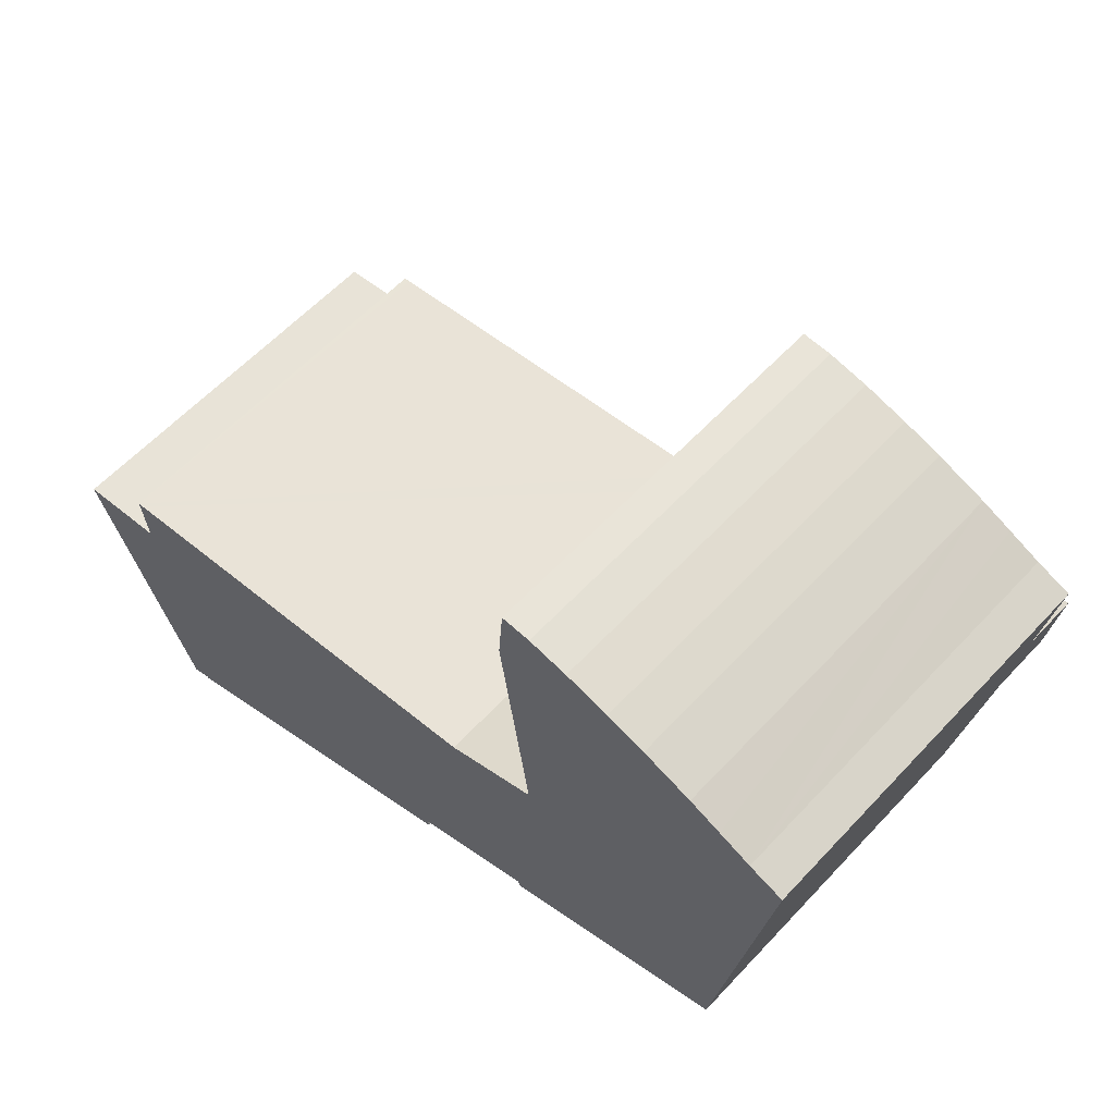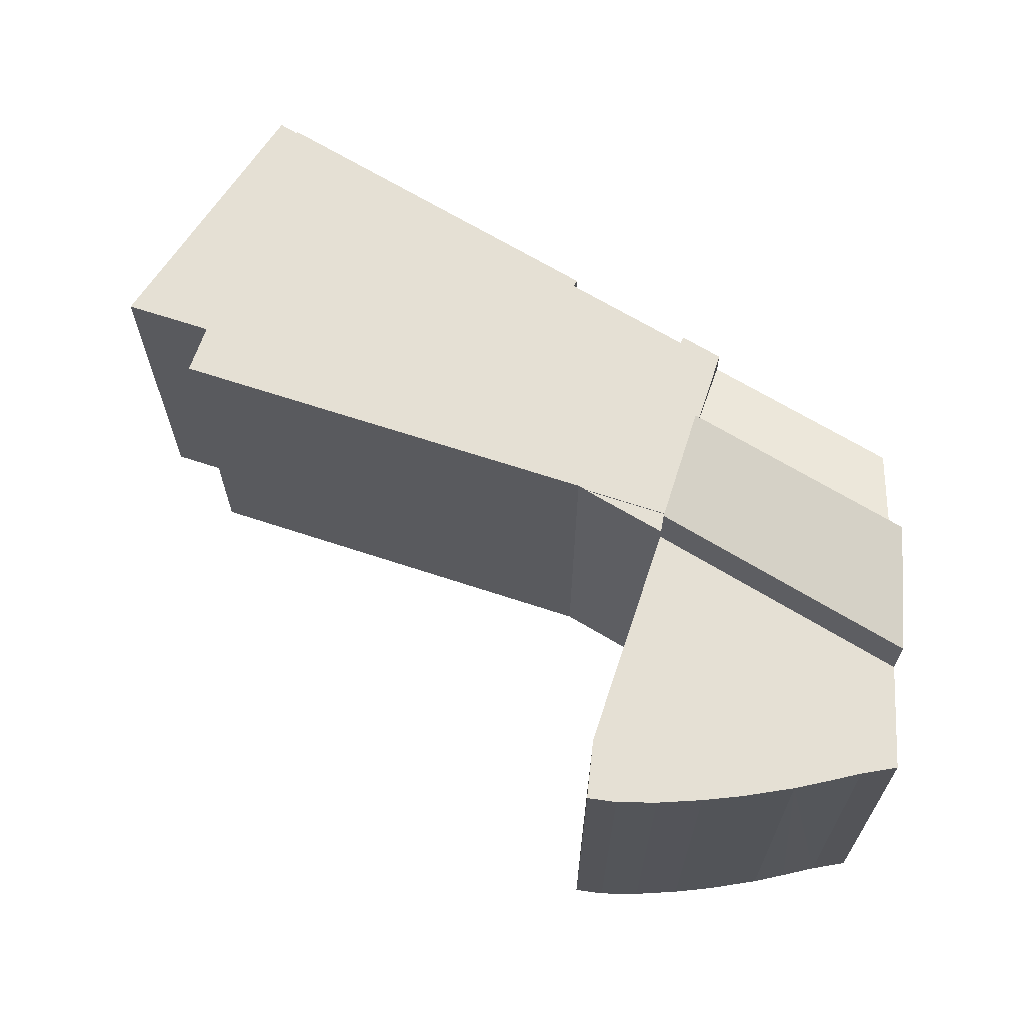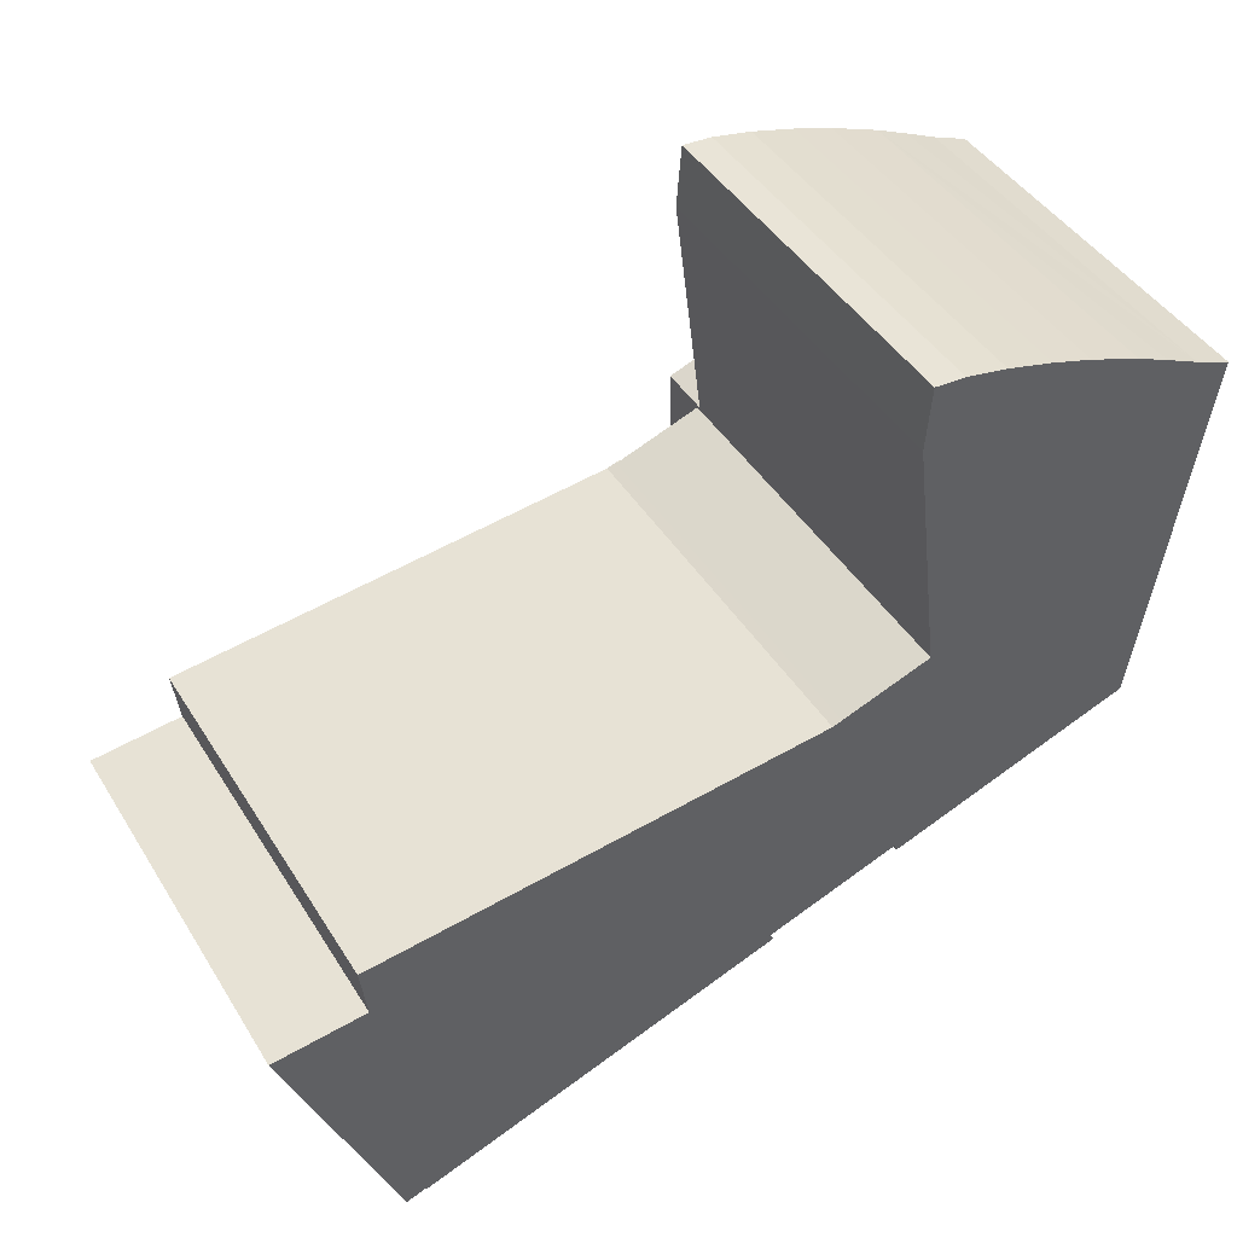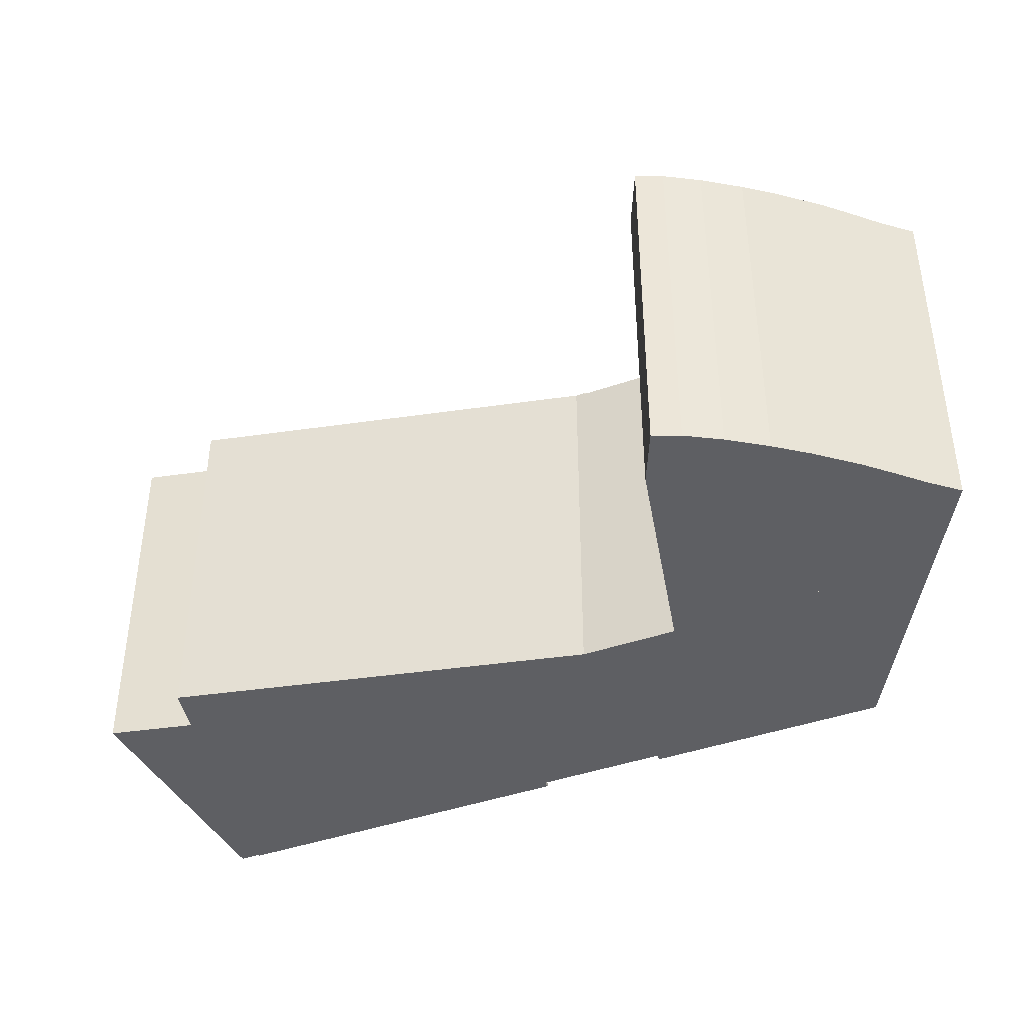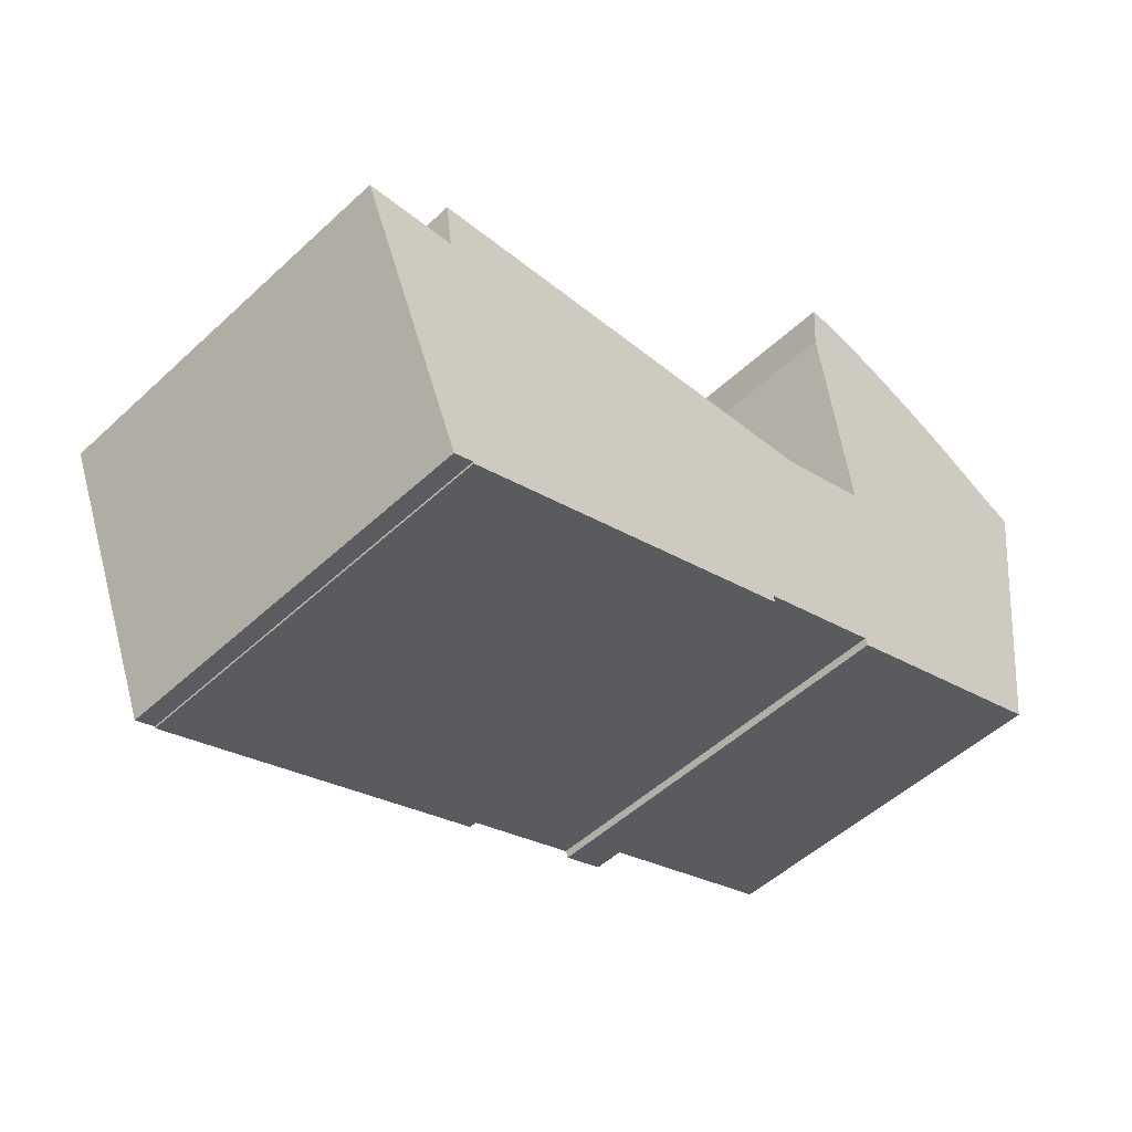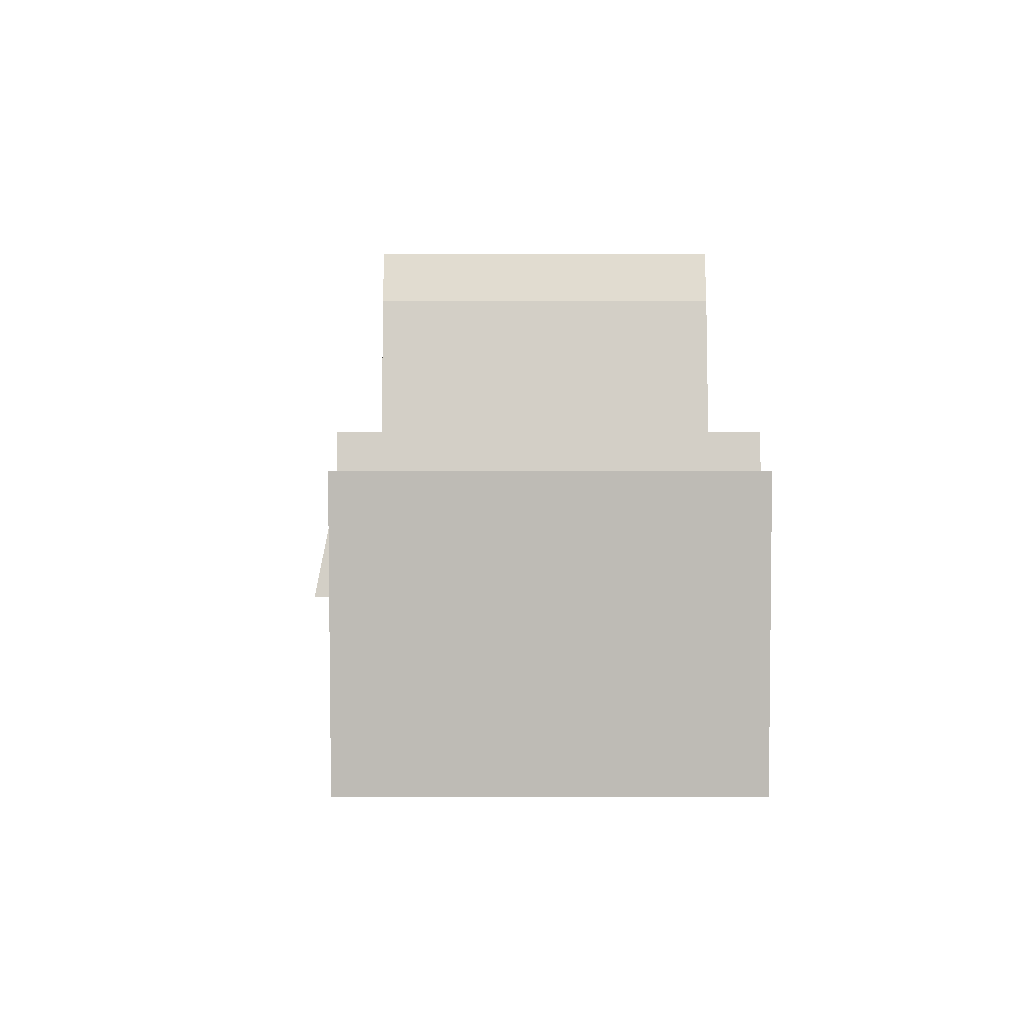
<metadata>
{"format":"obj","ext":"obj","renderer":"f3d","projection":"perspective","resolution":1024,"background":"white","views":[{"elev":59.6,"azim":42.6,"up":"+Z"},{"elev":65.9,"azim":11.2,"up":"+Y"},{"elev":43.5,"azim":-29.6,"up":"+Z"},{"elev":-41.3,"azim":2.8,"up":"+Y"},{"elev":-50.9,"azim":-44.7,"up":"+Z"},{"elev":-16.2,"azim":-89.8,"up":"+Z"}]}
</metadata>
<code>
v  30.2 18.19 1.606
v  39.91 16.8 0.368
v  30.78 16.8 -3.051
v  30.12 18.38 2.229
v  40.88 18.38 6.267
v  39.97 16.8 0.39
v  39.97 -2.388e-17 0.39
v  30.78 1.868e-16 -3.051
v  39.91 -2.253e-17 0.368
v  30.12 -1.365e-16 2.229
v  30.2 -9.834e-17 1.606
v  40.88 -3.837e-16 6.267
v  29.69 17.89 21.4
v  28.06 17.89 18.57
v  28.29 17.89 21.47
v  29.27 17.89 8.981
v  31.58 17.89 21.05
v  33.68 17.89 20.51
v  29.46 17.89 7.459
v  41.79 17.89 12.08
v  35.53 17.89 19.94
v  37.88 17.89 19.08
v  39.38 17.89 18.43
v  40.92 17.89 17.74
v  42.57 17.89 17.11
v  40.92 -1.086e-15 17.74
v  39.38 -1.129e-15 18.43
v  37.88 -1.168e-15 19.08
v  42.57 -1.048e-15 17.11
v  28.29 -1.315e-15 21.47
v  29.69 -1.31e-15 21.4
v  31.58 -1.289e-15 21.05
v  33.68 -1.256e-15 20.51
v  35.53 -1.221e-15 19.94
v  41.79 -7.398e-16 12.08
v  29.46 -4.567e-16 7.459
v  28.06 -1.137e-15 18.57
v  29.27 -5.499e-16 8.981
v  5.06 18.19 -12.61
v  0 18.19 1.114e-15
v  4.25 18.19 0.54
v  4.236 18.19 3.007
v  3.94 18.19 2.97
v  11.68 18.19 3.95
v  5.521 18.19 -12.43
v  5.99 18.19 -12.25
v  6.02 18.19 -12.33
v  11.68 18.19 -10.21
v  23.65 18.19 5.466
v  22.59 18.19 -5.74
v  28.66 18.19 -3.47
v  24.95 18.19 5.63
v  25.38 18.19 5.786
v  29.6 18.19 6.322
v  28.78 18.19 -3.8
v  30.12 18.19 2.229
v  30.78 18.19 -3.051
v  22.71 18.19 -6.07
v  24.95 -3.447e-16 5.63
v  25.38 -3.543e-16 5.786
v  29.6 -3.871e-16 6.322
v  0 0 0
v  4.25 -3.307e-17 0.54
v  3.94 -1.819e-16 2.97
v  4.236 -1.841e-16 3.007
v  11.68 -2.419e-16 3.95
v  23.65 -3.347e-16 5.466
v  22.59 3.515e-16 -5.74
v  22.71 3.717e-16 -6.07
v  28.78 2.327e-16 -3.8
v  28.66 2.125e-16 -3.47
v  6.02 7.55e-16 -12.33
v  11.68 6.25e-16 -10.21
v  5.99 7.501e-16 -12.25
v  5.06 7.721e-16 -12.61
v  5.521 7.612e-16 -12.43
v  29.6 20.67 6.322
v  40.88 21.45 6.267
v  30.12 21.45 2.229
v  41.79 20.45 12.08
v  29.48 20.48 7.29
v  29.46 20.45 7.459
v  29.48 -4.464e-16 7.29
v  25.38 18.13 5.786
v  29.48 18.13 7.29
v  29.6 18.13 6.322
g defaultobject
f 1 2 3
f 2 1 4
f 2 4 5
f 2 5 6
f 7 2 6
f 2 7 3
f 3 7 8
f 8 7 9
f 1 10 4
f 10 1 3
f 10 3 8
f 10 8 11
f 10 5 4
f 5 10 12
f 12 6 5
f 6 12 7
f 9 11 8
f 11 9 10
f 10 9 7
f 10 7 12
f 13 14 15
f 14 13 16
f 16 13 17
f 16 17 18
f 16 18 19
f 19 18 20
f 20 18 21
f 20 21 22
f 20 22 23
f 20 23 24
f 20 24 25
f 23 26 24
f 26 23 22
f 26 22 27
f 27 22 28
f 29 24 26
f 28 22 21
f 29 25 24
f 30 13 15
f 13 30 31
f 31 17 13
f 17 31 32
f 32 18 17
f 18 32 33
f 33 21 18
f 21 33 34
f 28 21 34
f 29 20 25
f 20 29 35
f 35 19 20
f 19 35 36
f 36 16 19
f 16 36 14
f 14 36 37
f 37 36 38
f 37 15 14
f 15 37 30
f 37 31 30
f 31 37 38
f 31 38 32
f 32 38 36
f 32 36 35
f 32 35 33
f 33 35 34
f 34 35 28
f 28 35 27
f 27 35 26
f 26 35 29
f 39 40 41
f 42 41 43
f 41 42 44
f 41 44 39
f 39 44 45
f 45 44 46
f 46 44 47
f 47 44 48
f 48 44 49
f 48 49 50
f 50 49 51
f 51 49 52
f 51 52 53
f 51 53 54
f 51 54 55
f 55 54 56
f 55 56 57
f 57 56 1
f 58 48 50
f 59 53 52
f 53 59 60
f 60 54 53
f 54 60 61
f 62 41 40
f 41 62 63
f 64 42 43
f 42 64 44
f 44 64 49
f 49 64 52
f 52 64 65
f 52 65 59
f 59 65 66
f 59 66 67
f 61 56 54
f 56 61 1
f 1 61 57
f 57 61 11
f 57 11 8
f 11 61 10
f 68 58 50
f 58 68 69
f 8 55 57
f 55 8 70
f 71 50 51
f 50 71 68
f 69 48 58
f 48 69 47
f 47 69 72
f 72 69 73
f 74 45 46
f 45 74 39
f 39 74 75
f 75 74 76
f 70 51 55
f 51 70 71
f 72 46 47
f 46 72 74
f 75 40 39
f 40 75 62
f 63 43 41
f 43 63 64
f 75 63 62
f 63 65 64
f 65 63 66
f 66 63 75
f 66 75 76
f 66 76 74
f 66 74 67
f 67 74 72
f 67 72 73
f 67 73 68
f 68 73 69
f 67 68 59
f 59 68 60
f 68 61 60
f 61 68 71
f 61 71 10
f 10 71 11
f 11 71 8
f 8 71 70
f 77 78 79
f 78 77 80
f 80 77 81
f 80 81 82
f 36 80 82
f 80 36 35
f 80 12 78
f 12 80 35
f 12 79 78
f 79 12 10
f 10 77 79
f 77 10 81
f 81 10 82
f 82 10 61
f 82 61 36
f 36 61 83
f 36 12 35
f 12 36 10
f 10 36 61
f 61 36 83
f 84 85 86
f 61 84 86
f 84 61 60
f 60 85 84
f 85 60 83
f 83 86 85
f 86 83 61
f 83 60 61

</code>
